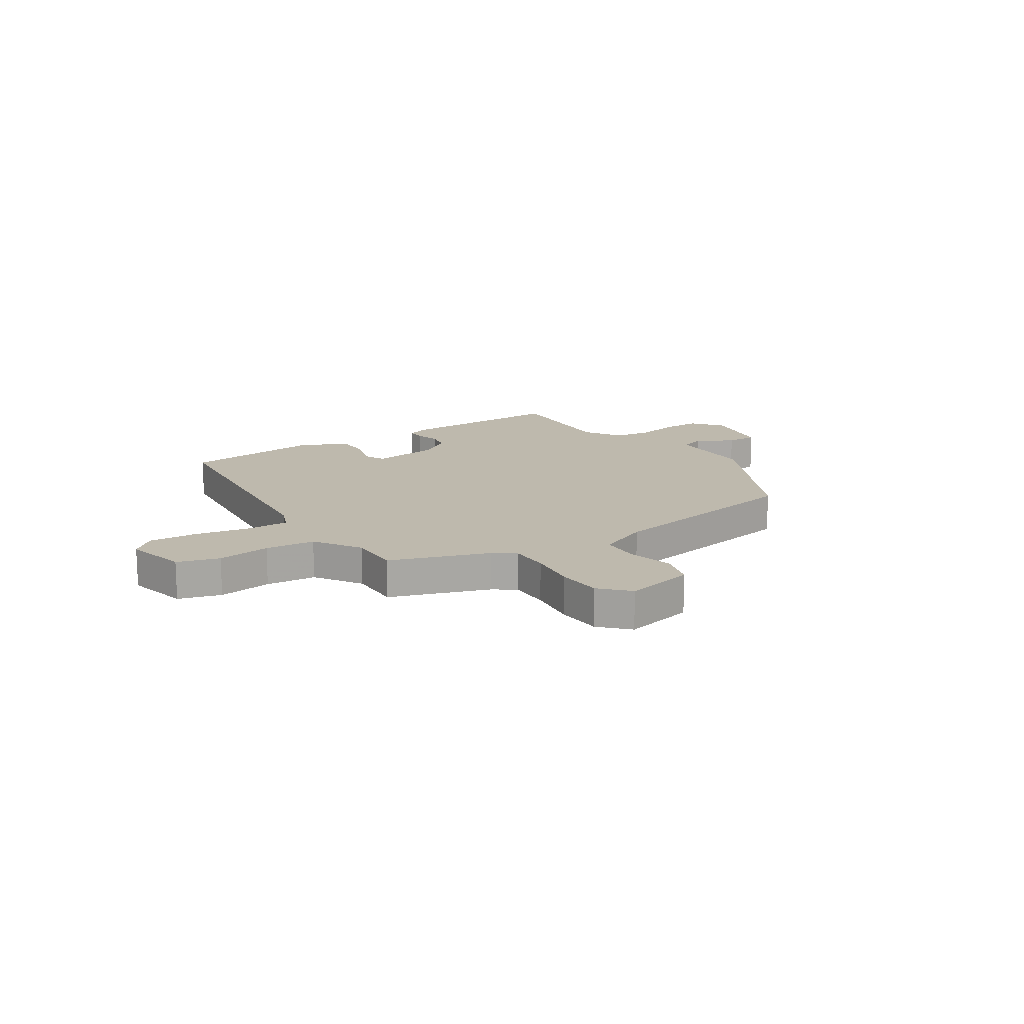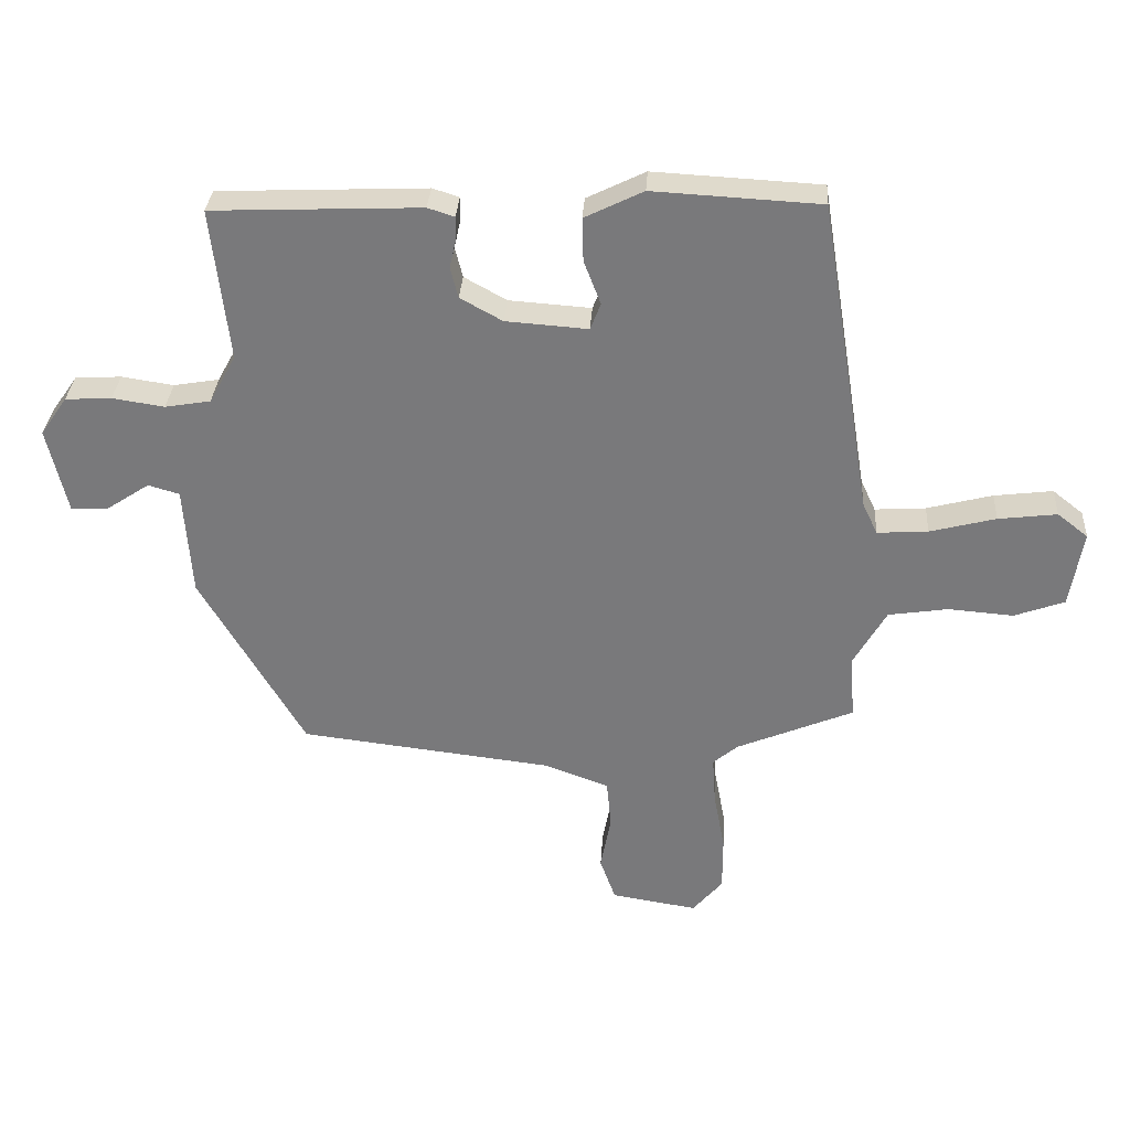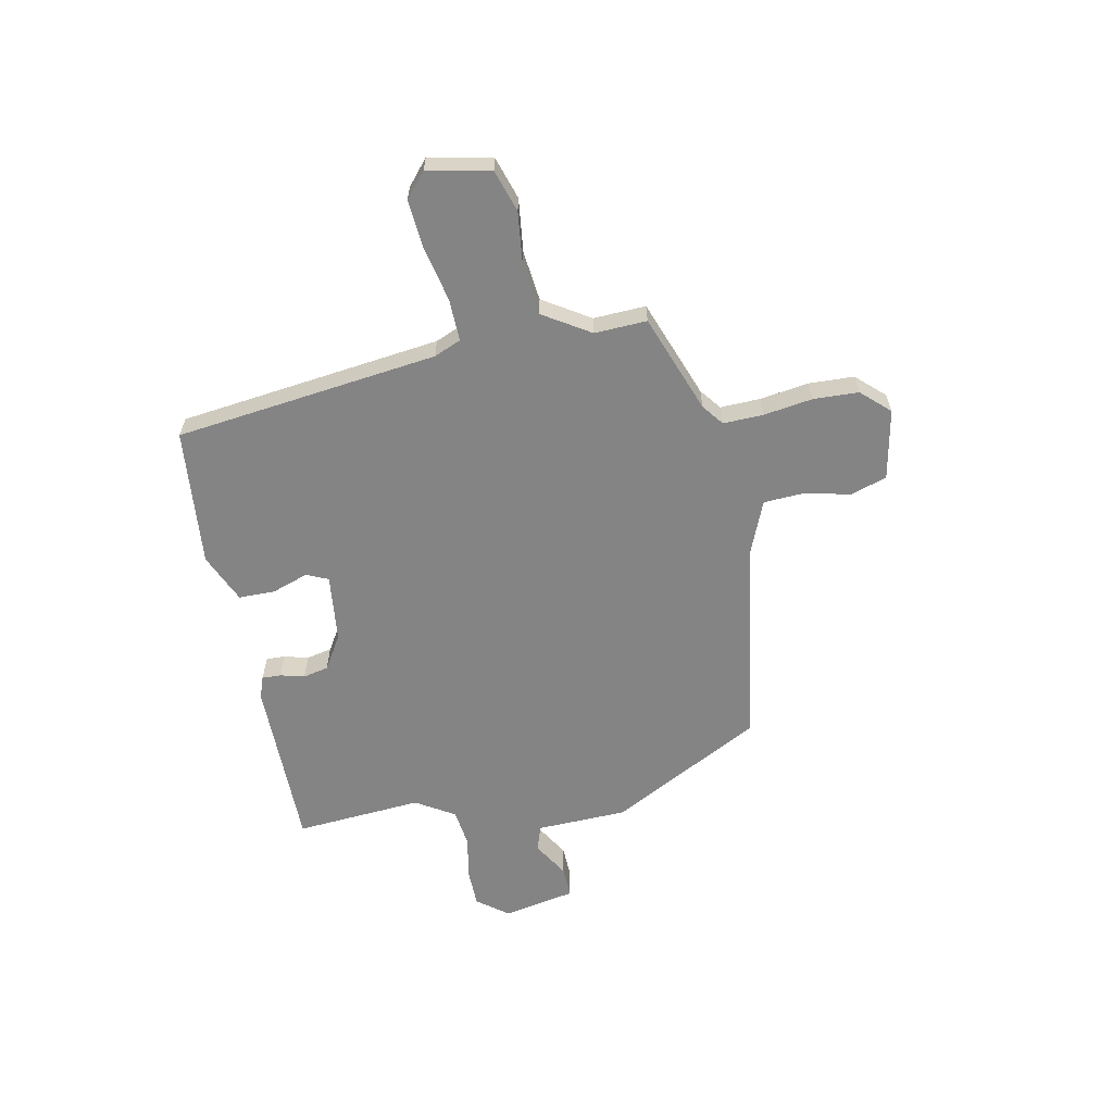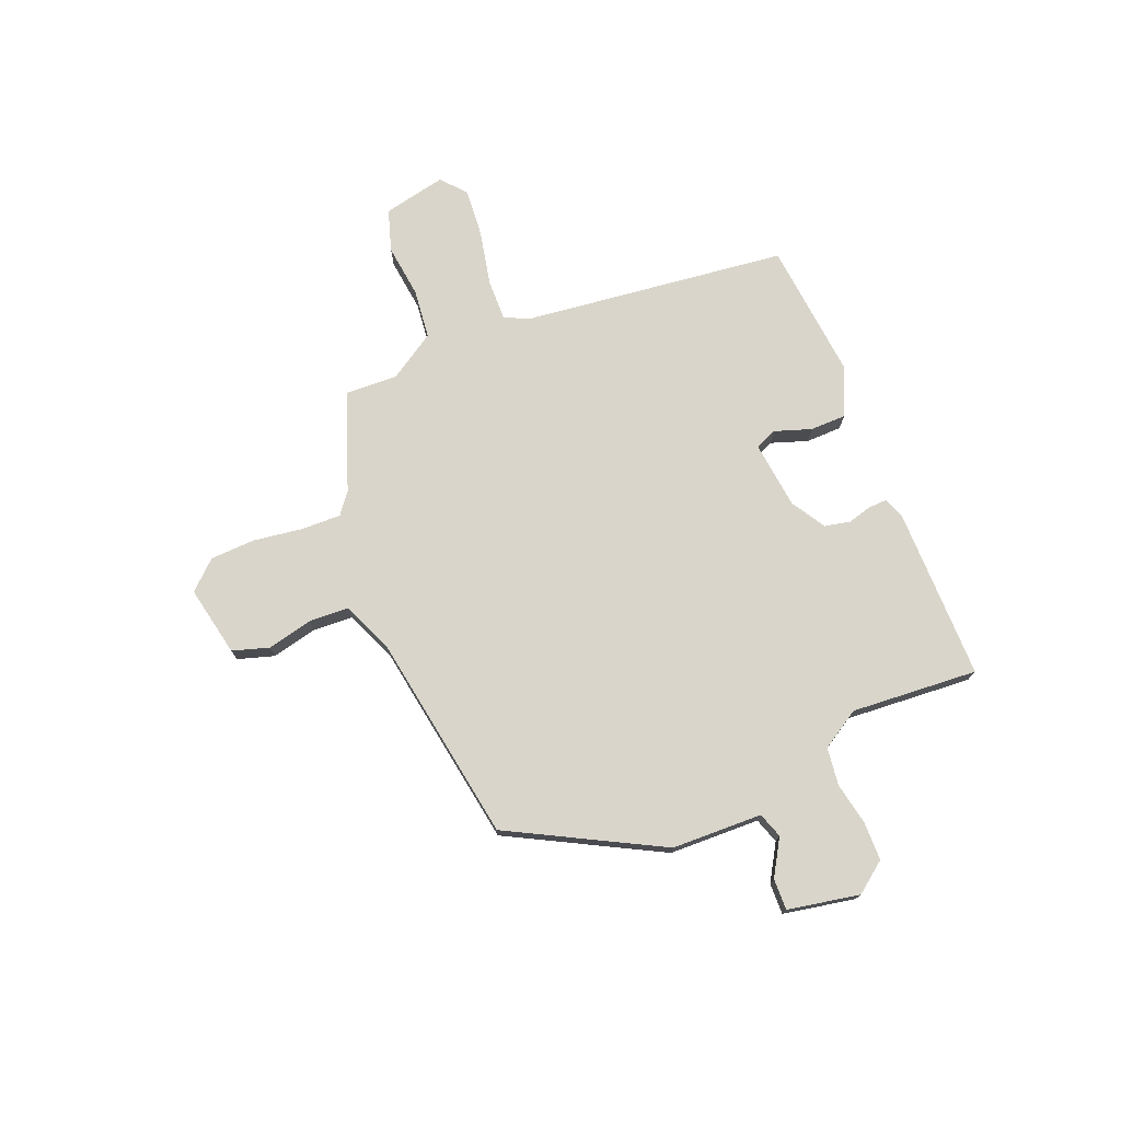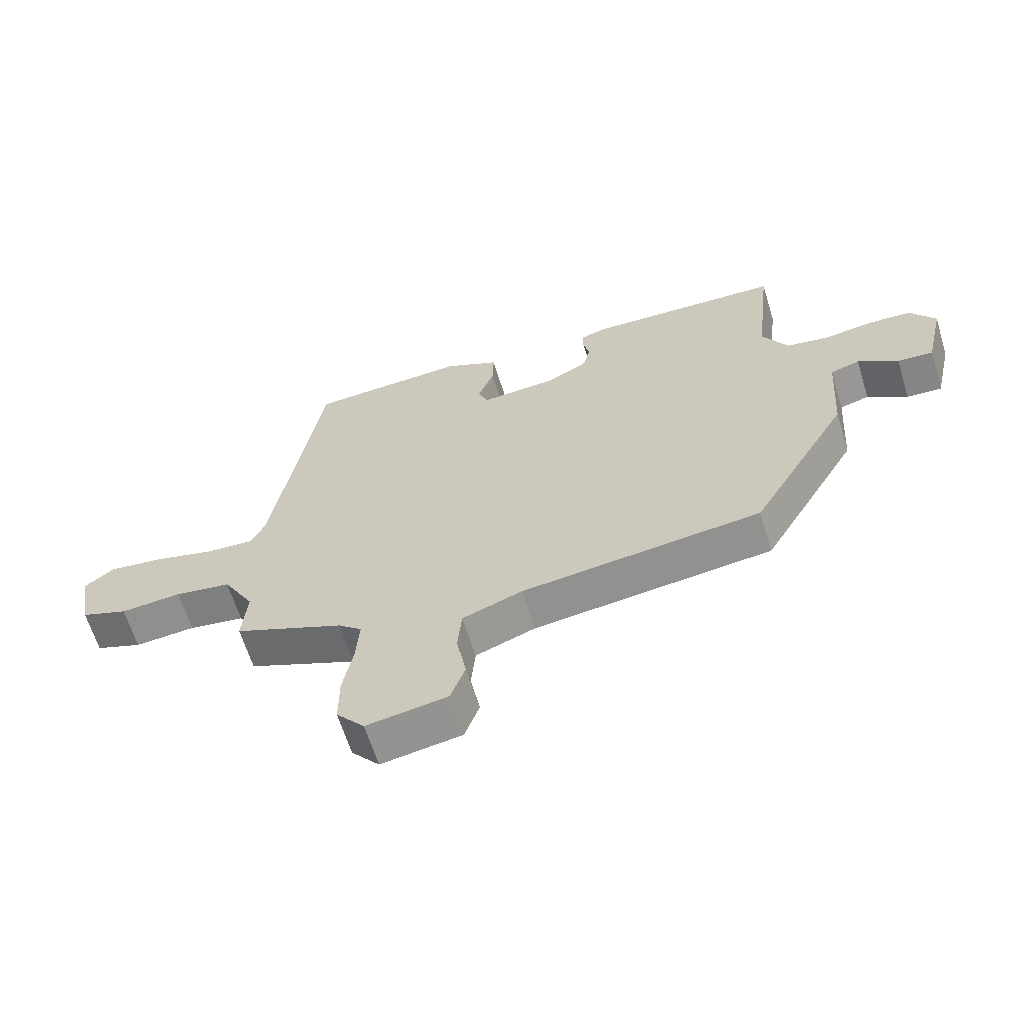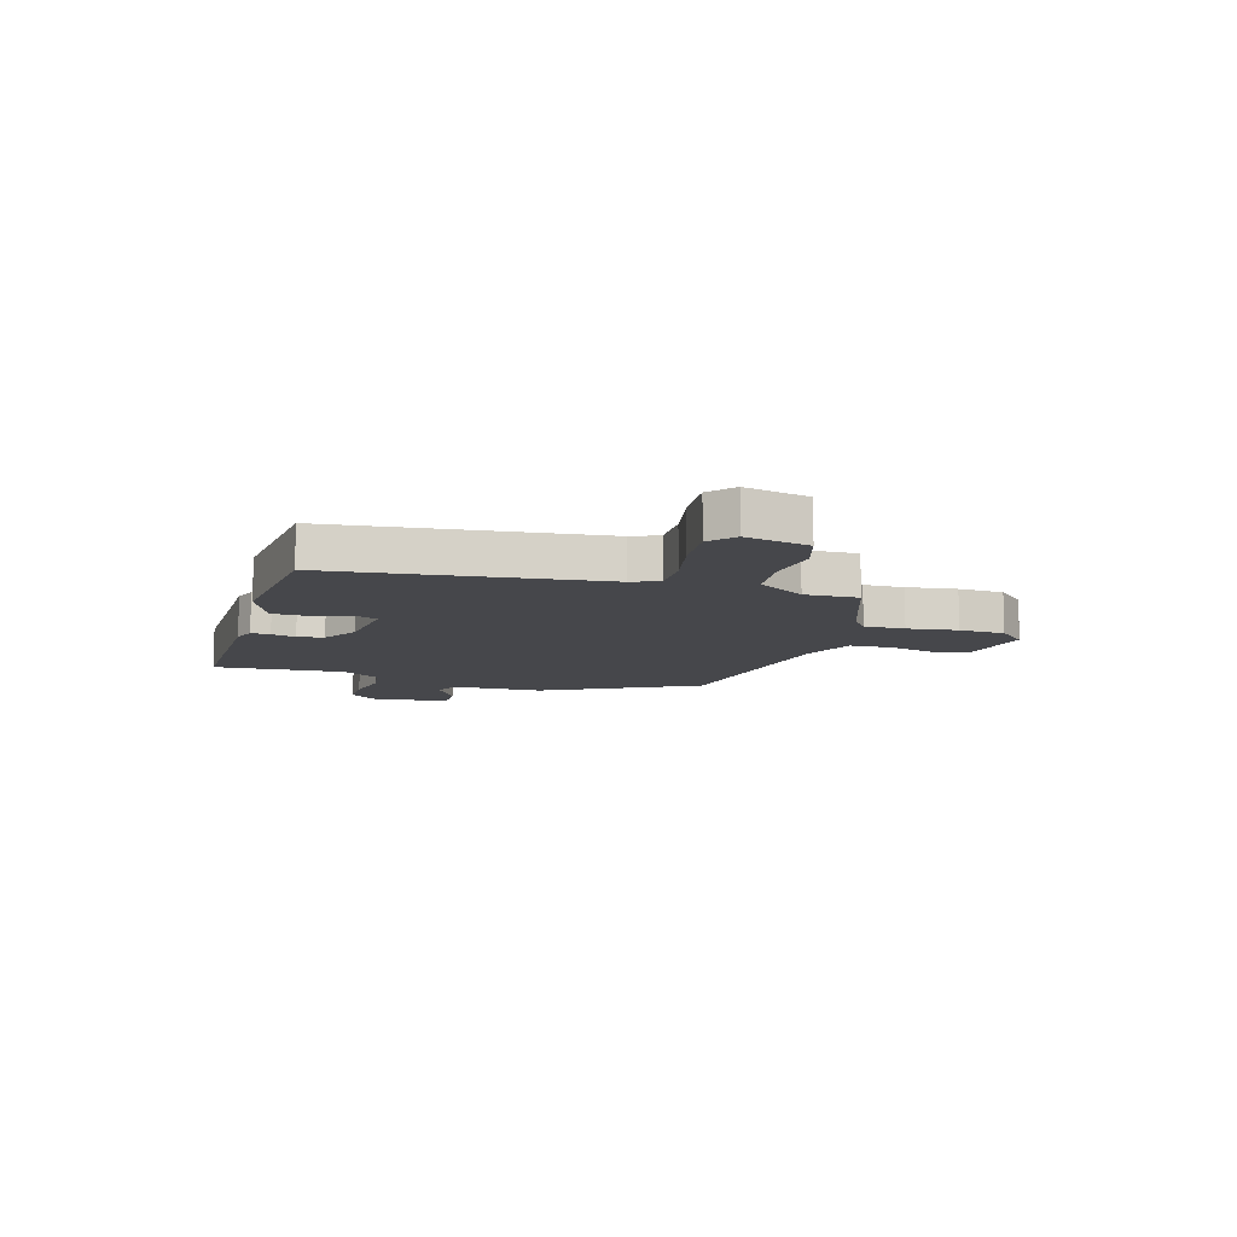
<metadata>
{"format":"obj","ext":"obj","renderer":"f3d","projection":"perspective","resolution":1024,"background":"white","views":[{"elev":15.2,"azim":143.3,"up":"+Y"},{"elev":31.7,"azim":3.5,"up":"+Z"},{"elev":-61.5,"azim":99.1,"up":"+Y"},{"elev":74.6,"azim":-114.5,"up":"+Y"},{"elev":-63.5,"azim":-162.9,"up":"+Z"},{"elev":-10.8,"azim":70.6,"up":"+Y"}]}
</metadata>
<code>
v -0.479 0.07 0.445
v -0.159 0.07 0.458
v -0.118 0.07 0.445
v -0.118 0.07 0.41
v -0.128 0.07 0.365
v -0.116 0.07 0.318
v -0.051 0.07 0.282
v 0.075 0.07 0.273
v 0.091 0.07 0.314
v 0.065 0.07 0.381
v 0.063 0.07 0.448
v 0.153 0.07 0.492
v 0.41 0.07 0.478
v 0.489 0.07 -0.008
v 0.512 0.07 -0.057
v 0.59 0.07 -0.052
v 0.691 0.07 -0.026
v 0.781 0.07 -0.015
v 0.828 0.07 -0.052
v 0.808 0.07 -0.17
v 0.731 0.07 -0.198
v 0.631 0.07 -0.19
v 0.539 0.07 -0.204
v 0.488 0.07 -0.293
v 0.496 0.07 -0.39
v 0.316 0.07 -0.465
v 0.278 0.07 -0.497
v 0.283 0.07 -0.571
v 0.3 0.07 -0.662
v 0.3 0.07 -0.746
v 0.254 0.07 -0.8
v 0.122 0.07 -0.779
v 0.098 0.07 -0.712
v 0.114 0.07 -0.627
v 0.107 0.07 -0.552
v 0.009 0.07 -0.516
v -0.381 0.07 -0.47
v -0.541 0.07 -0.196
v -0.553 0.07 -0.027
v -0.601 0.07 -0.013
v -0.666 0.07 -0.056
v -0.724 0.07 -0.06
v -0.755 0.07 0.073
v -0.714 0.07 0.132
v -0.643 0.07 0.136
v -0.563 0.07 0.124
v -0.493 0.07 0.136
v -0.452 0.07 0.21
v -0.479 0 0.445
v -0.159 0 0.458
v -0.118 0 0.445
v -0.118 0 0.41
v -0.128 0 0.365
v -0.116 0 0.318
v -0.051 0 0.282
v 0.075 0 0.273
v 0.091 0 0.314
v 0.065 0 0.381
v 0.063 0 0.448
v 0.153 0 0.492
v 0.41 0 0.478
v 0.489 0 -0.008
v 0.512 0 -0.057
v 0.59 0 -0.052
v 0.691 0 -0.026
v 0.781 0 -0.015
v 0.828 0 -0.052
v 0.808 0 -0.17
v 0.731 0 -0.198
v 0.631 0 -0.19
v 0.539 0 -0.204
v 0.488 0 -0.293
v 0.496 0 -0.39
v 0.316 0 -0.465
v 0.278 0 -0.497
v 0.283 0 -0.571
v 0.3 0 -0.662
v 0.3 0 -0.746
v 0.254 0 -0.8
v 0.122 0 -0.779
v 0.098 0 -0.712
v 0.114 0 -0.627
v 0.107 0 -0.552
v 0.009 0 -0.516
v -0.381 0 -0.47
v -0.541 0 -0.196
v -0.553 0 -0.027
v -0.601 0 -0.013
v -0.666 0 -0.056
v -0.724 0 -0.06
v -0.755 0 0.073
v -0.714 0 0.132
v -0.643 0 0.136
v -0.563 0 0.124
v -0.493 0 0.136
v -0.452 0 0.21
f 44 45 46
f 43 44 46
f 42 43 46
f 41 42 46
f 40 41 46
f 39 40 46 47
f 39 47 48
f 38 39 48
f 37 38 48
f 36 37 48
f 32 33 34
f 31 32 34
f 30 31 34
f 29 30 34
f 28 29 34
f 27 28 34 35
f 36 48 1
f 35 36 1
f 27 35 1
f 26 27 1
f 20 21 22
f 19 20 22
f 18 19 22
f 17 18 22
f 16 17 22
f 15 16 22 23
f 14 15 23 24
f 13 14 24
f 12 13 24
f 11 12 24
f 10 11 24
f 9 10 24
f 3 4 5
f 2 3 5
f 1 2 5
f 1 5 6
f 26 1 6 7
f 24 25 26
f 9 24 26
f 8 9 26
f 7 8 26
f 94 93 92
f 94 92 91
f 94 91 90
f 94 90 89
f 94 89 88
f 95 94 88 87
f 96 95 87
f 96 87 86
f 96 86 85
f 96 85 84
f 82 81 80
f 82 80 79
f 82 79 78
f 82 78 77
f 82 77 76
f 83 82 76 75
f 49 96 84
f 49 84 83
f 49 83 75
f 49 75 74
f 70 69 68
f 70 68 67
f 70 67 66
f 70 66 65
f 70 65 64
f 71 70 64 63
f 72 71 63 62
f 72 62 61
f 72 61 60
f 72 60 59
f 72 59 58
f 72 58 57
f 53 52 51
f 53 51 50
f 53 50 49
f 54 53 49
f 55 54 49 74
f 74 73 72
f 74 72 57
f 74 57 56
f 74 56 55
f 1 49 50 2
f 2 50 51 3
f 3 51 52 4
f 4 52 53 5
f 5 53 54 6
f 6 54 55 7
f 7 55 56 8
f 8 56 57 9
f 9 57 58 10
f 10 58 59 11
f 11 59 60 12
f 12 60 61 13
f 13 61 62 14
f 14 62 63 15
f 15 63 64 16
f 16 64 65 17
f 17 65 66 18
f 18 66 67 19
f 19 67 68 20
f 20 68 69 21
f 21 69 70 22
f 22 70 71 23
f 23 71 72 24
f 24 72 73 25
f 25 73 74 26
f 26 74 75 27
f 27 75 76 28
f 28 76 77 29
f 29 77 78 30
f 30 78 79 31
f 31 79 80 32
f 32 80 81 33
f 33 81 82 34
f 34 82 83 35
f 35 83 84 36
f 36 84 85 37
f 37 85 86 38
f 38 86 87 39
f 39 87 88 40
f 40 88 89 41
f 41 89 90 42
f 42 90 91 43
f 43 91 92 44
f 44 92 93 45
f 45 93 94 46
f 46 94 95 47
f 47 95 96 48
f 48 96 49 1

</code>
